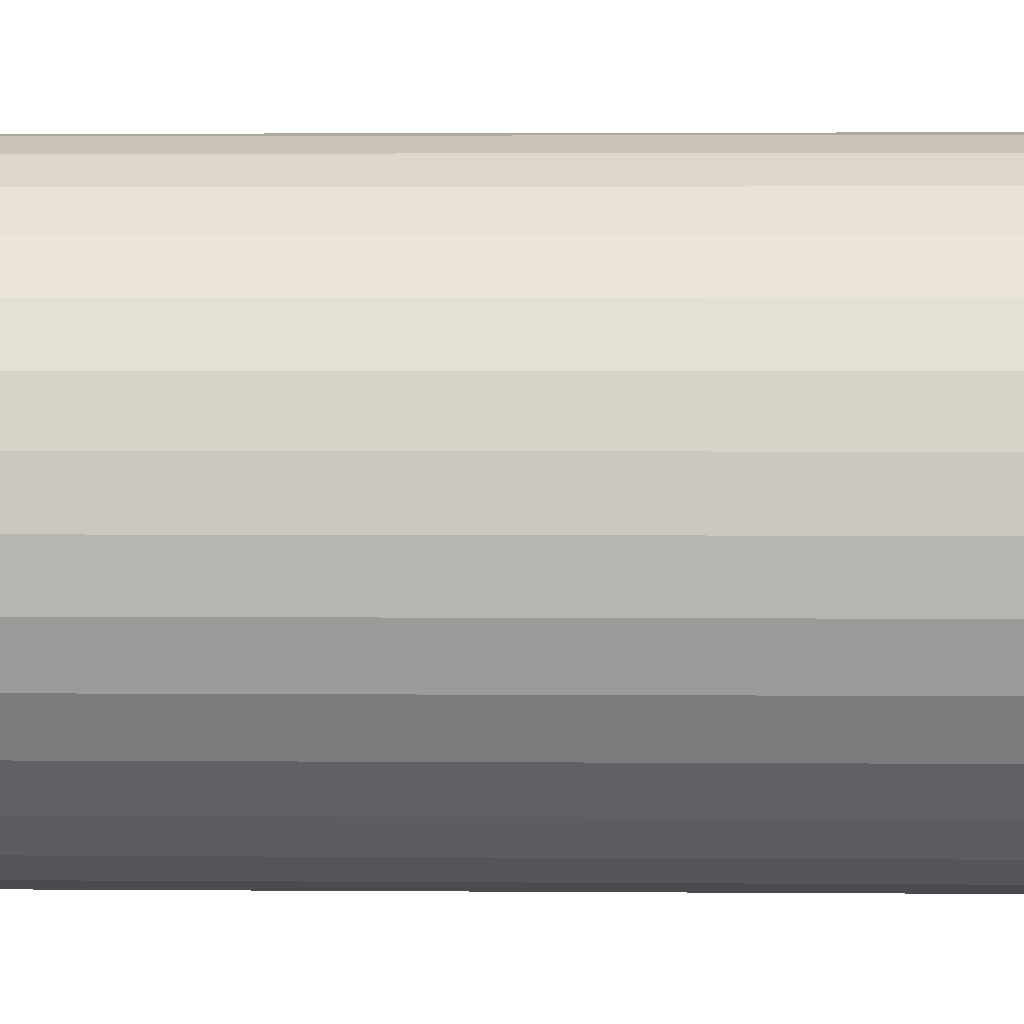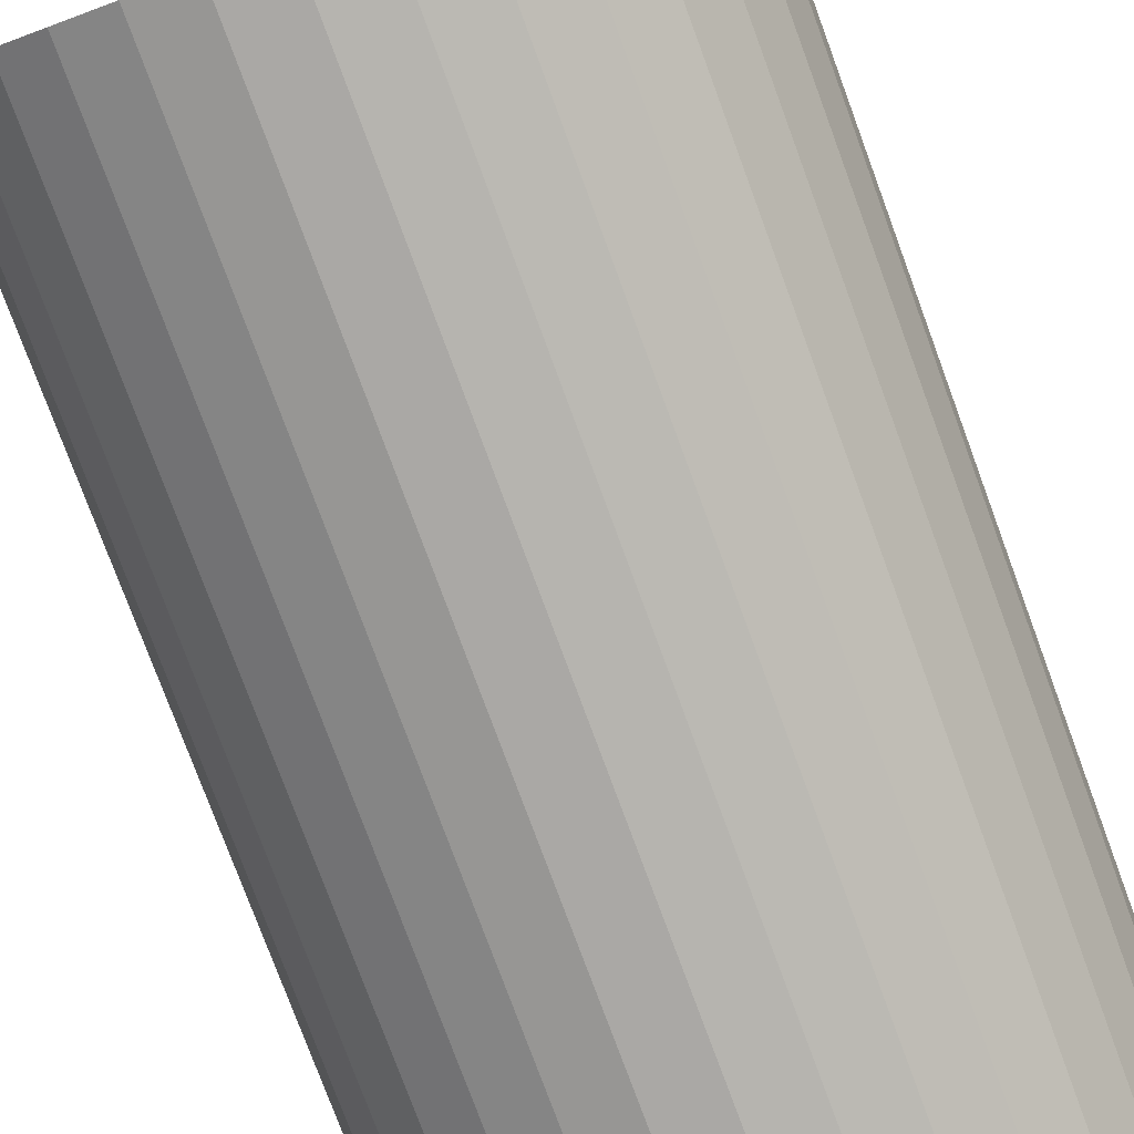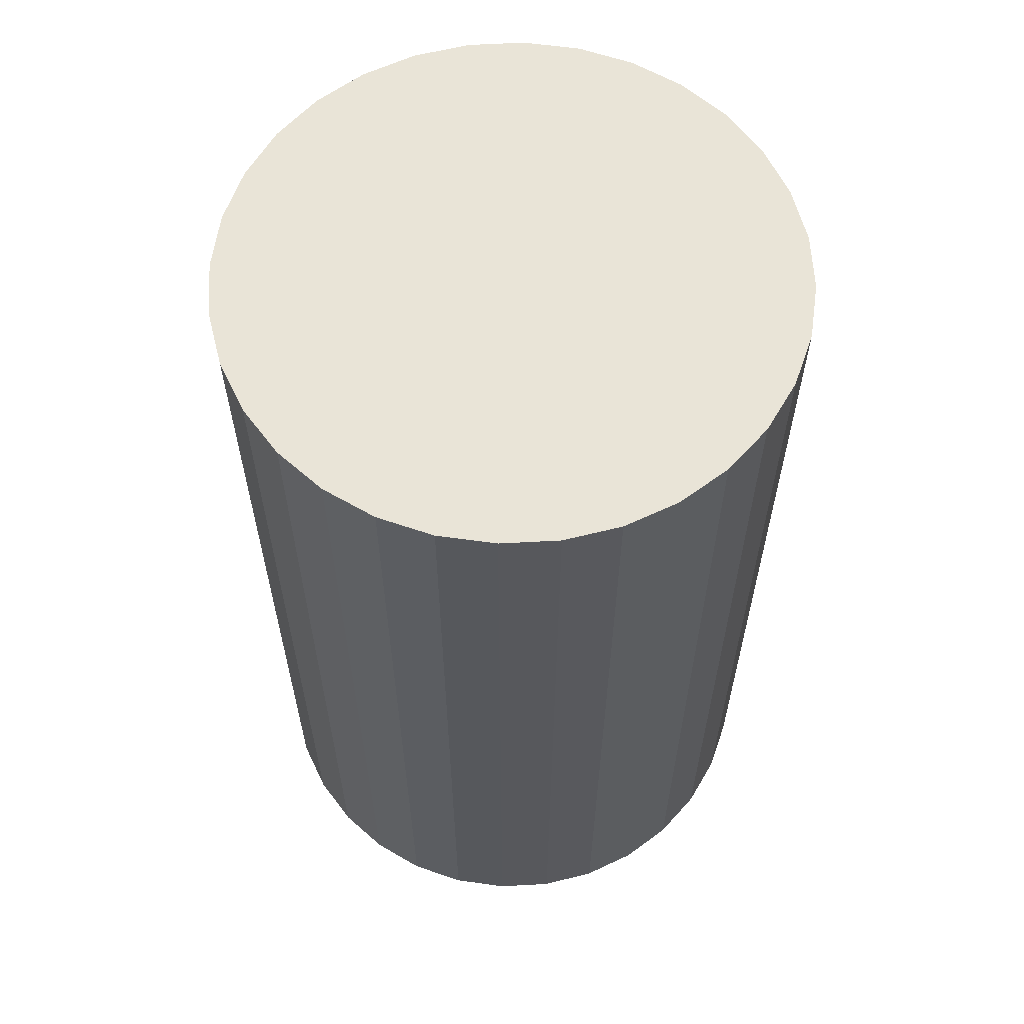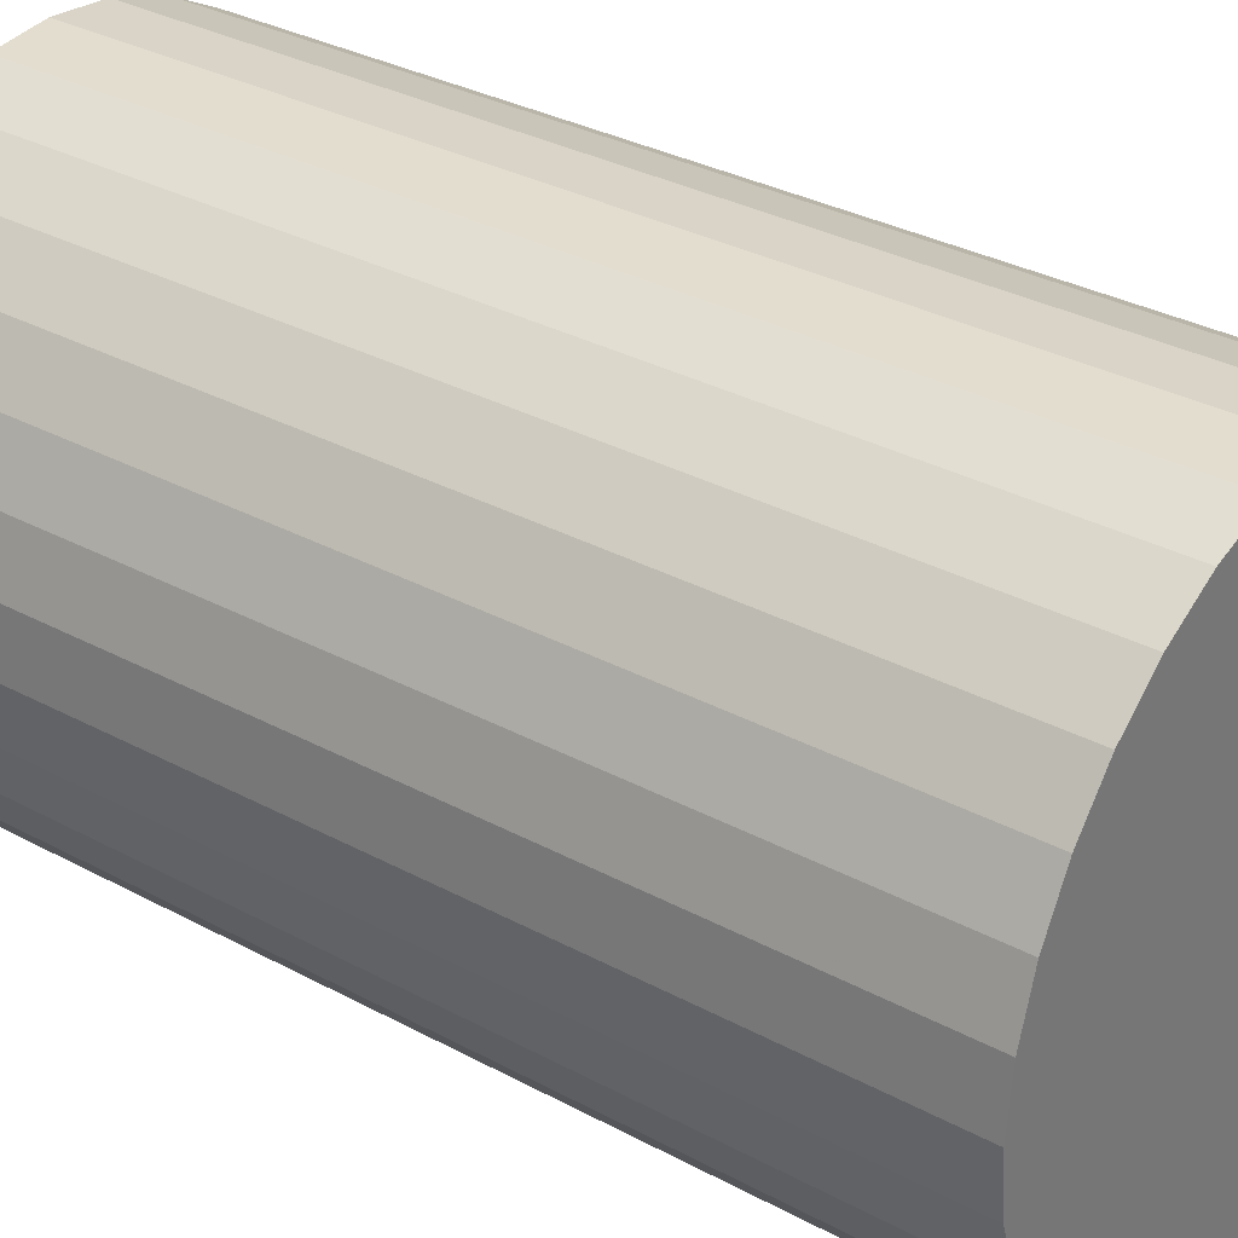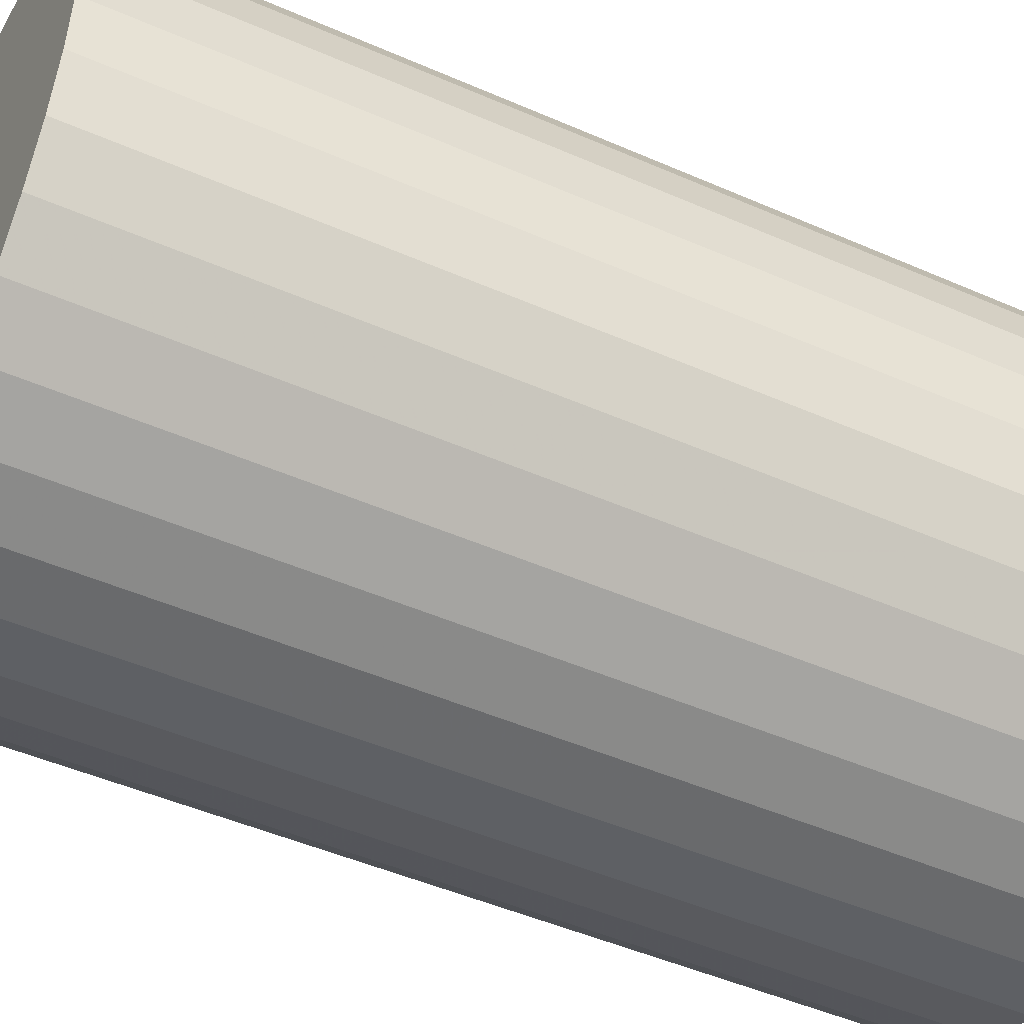
<metadata>
{"format":"obj","ext":"obj","renderer":"f3d","projection":"perspective","resolution":1024,"background":"white","views":[{"elev":3.1,"azim":91.5,"up":"+Y"},{"elev":-78.1,"azim":20.3,"up":"+Y"},{"elev":61.2,"azim":-8.8,"up":"+Z"},{"elev":32.5,"azim":126.9,"up":"+Y"},{"elev":-47.7,"azim":-116.3,"up":"+Y"}]}
</metadata>
<code>
v 0 0 -0.03757
v 0.02324 0 -0.03757
v 0.02324 0 0.03757
v 0 0 0.03757
v 0.0228 0.004534 -0.03757
v 0.0228 0.004534 0.03757
v 0.02147 0.008894 -0.03757
v 0.02147 0.008894 0.03757
v 0.01932 0.01291 -0.03757
v 0.01932 0.01291 0.03757
v 0.01643 0.01643 -0.03757
v 0.01643 0.01643 0.03757
v 0.01291 0.01932 -0.03757
v 0.01291 0.01932 0.03757
v 0.008894 0.02147 -0.03757
v 0.008894 0.02147 0.03757
v 0.004534 0.0228 -0.03757
v 0.004534 0.0228 0.03757
v 0 0.02324 -0.03757
v 0 0.02324 0.03757
v -0.004534 0.0228 -0.03757
v -0.004534 0.0228 0.03757
v -0.008894 0.02147 -0.03757
v -0.008894 0.02147 0.03757
v -0.01291 0.01932 -0.03757
v -0.01291 0.01932 0.03757
v -0.01643 0.01643 -0.03757
v -0.01643 0.01643 0.03757
v -0.01932 0.01291 -0.03757
v -0.01932 0.01291 0.03757
v -0.02147 0.008894 -0.03757
v -0.02147 0.008894 0.03757
v -0.0228 0.004534 -0.03757
v -0.0228 0.004534 0.03757
v -0.02324 0 -0.03757
v -0.02324 0 0.03757
v -0.0228 -0.004534 -0.03757
v -0.0228 -0.004534 0.03757
v -0.02147 -0.008894 -0.03757
v -0.02147 -0.008894 0.03757
v -0.01932 -0.01291 -0.03757
v -0.01932 -0.01291 0.03757
v -0.01643 -0.01643 -0.03757
v -0.01643 -0.01643 0.03757
v -0.01291 -0.01932 -0.03757
v -0.01291 -0.01932 0.03757
v -0.008894 -0.02147 -0.03757
v -0.008894 -0.02147 0.03757
v -0.004534 -0.0228 -0.03757
v -0.004534 -0.0228 0.03757
v -0 -0.02324 -0.03757
v -0 -0.02324 0.03757
v 0.004534 -0.0228 -0.03757
v 0.004534 -0.0228 0.03757
v 0.008894 -0.02147 -0.03757
v 0.008894 -0.02147 0.03757
v 0.01291 -0.01932 -0.03757
v 0.01291 -0.01932 0.03757
v 0.01643 -0.01643 -0.03757
v 0.01643 -0.01643 0.03757
v 0.01932 -0.01291 -0.03757
v 0.01932 -0.01291 0.03757
v 0.02147 -0.008894 -0.03757
v 0.02147 -0.008894 0.03757
v 0.0228 -0.004534 -0.03757
v 0.0228 -0.004534 0.03757
f 2 1 5
f 2 5 3
f 3 5 6
f 3 6 4
f 5 1 7
f 5 7 6
f 6 7 8
f 6 8 4
f 7 1 9
f 7 9 8
f 8 9 10
f 8 10 4
f 9 1 11
f 9 11 10
f 10 11 12
f 10 12 4
f 11 1 13
f 11 13 12
f 12 13 14
f 12 14 4
f 13 1 15
f 13 15 14
f 14 15 16
f 14 16 4
f 15 1 17
f 15 17 16
f 16 17 18
f 16 18 4
f 17 1 19
f 17 19 18
f 18 19 20
f 18 20 4
f 19 1 21
f 19 21 20
f 20 21 22
f 20 22 4
f 21 1 23
f 21 23 22
f 22 23 24
f 22 24 4
f 23 1 25
f 23 25 24
f 24 25 26
f 24 26 4
f 25 1 27
f 25 27 26
f 26 27 28
f 26 28 4
f 27 1 29
f 27 29 28
f 28 29 30
f 28 30 4
f 29 1 31
f 29 31 30
f 30 31 32
f 30 32 4
f 31 1 33
f 31 33 32
f 32 33 34
f 32 34 4
f 33 1 35
f 33 35 34
f 34 35 36
f 34 36 4
f 35 1 37
f 35 37 36
f 36 37 38
f 36 38 4
f 37 1 39
f 37 39 38
f 38 39 40
f 38 40 4
f 39 1 41
f 39 41 40
f 40 41 42
f 40 42 4
f 41 1 43
f 41 43 42
f 42 43 44
f 42 44 4
f 43 1 45
f 43 45 44
f 44 45 46
f 44 46 4
f 45 1 47
f 45 47 46
f 46 47 48
f 46 48 4
f 47 1 49
f 47 49 48
f 48 49 50
f 48 50 4
f 49 1 51
f 49 51 50
f 50 51 52
f 50 52 4
f 51 1 53
f 51 53 52
f 52 53 54
f 52 54 4
f 53 1 55
f 53 55 54
f 54 55 56
f 54 56 4
f 55 1 57
f 55 57 56
f 56 57 58
f 56 58 4
f 57 1 59
f 57 59 58
f 58 59 60
f 58 60 4
f 59 1 61
f 59 61 60
f 60 61 62
f 60 62 4
f 61 1 63
f 61 63 62
f 62 63 64
f 62 64 4
f 63 1 65
f 63 65 64
f 64 65 66
f 64 66 4
f 65 1 2
f 65 2 66
f 66 2 3
f 66 3 4

</code>
